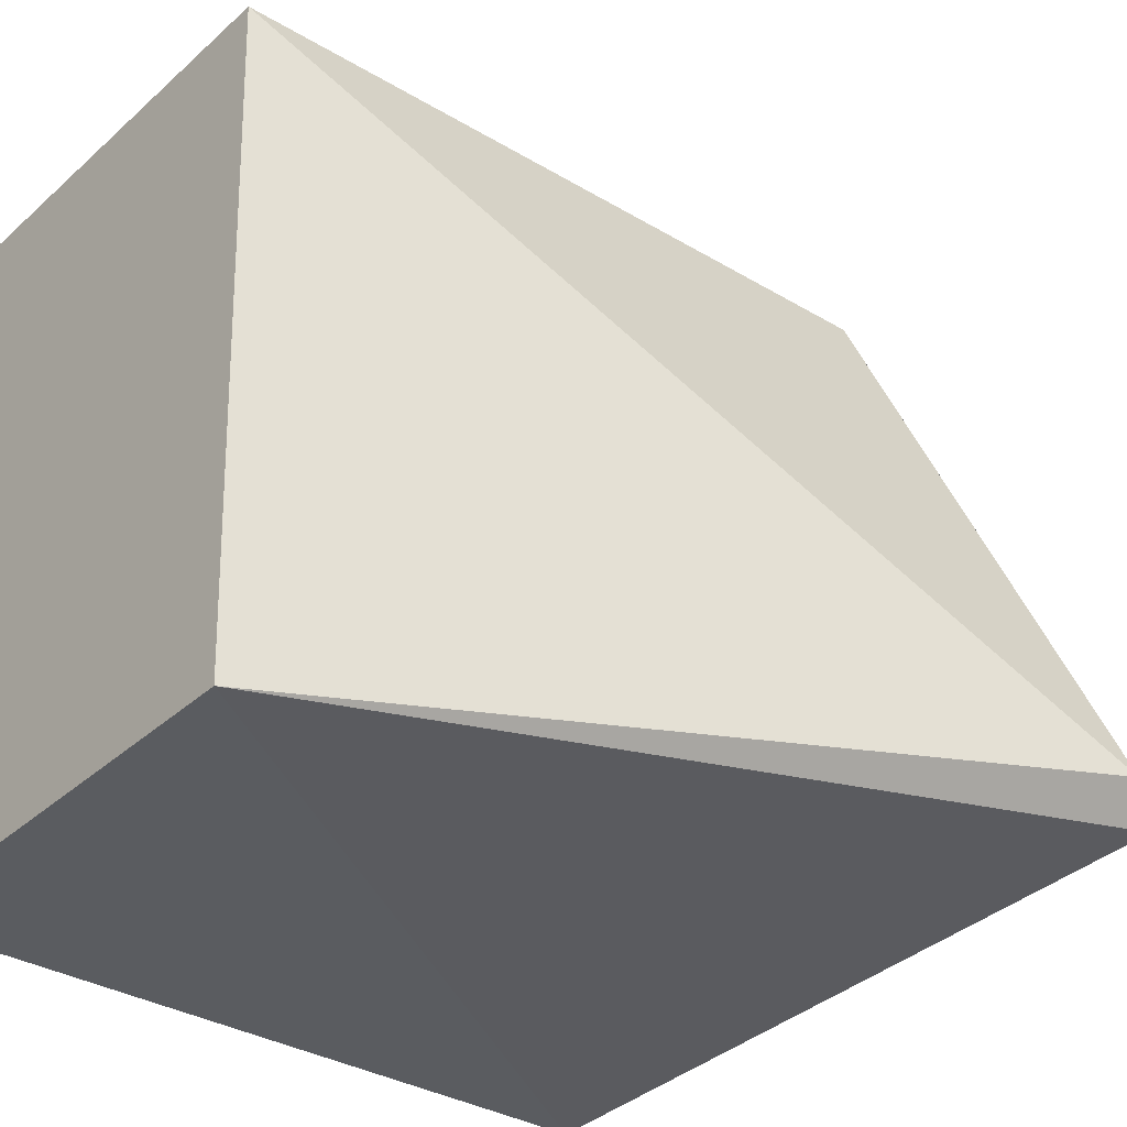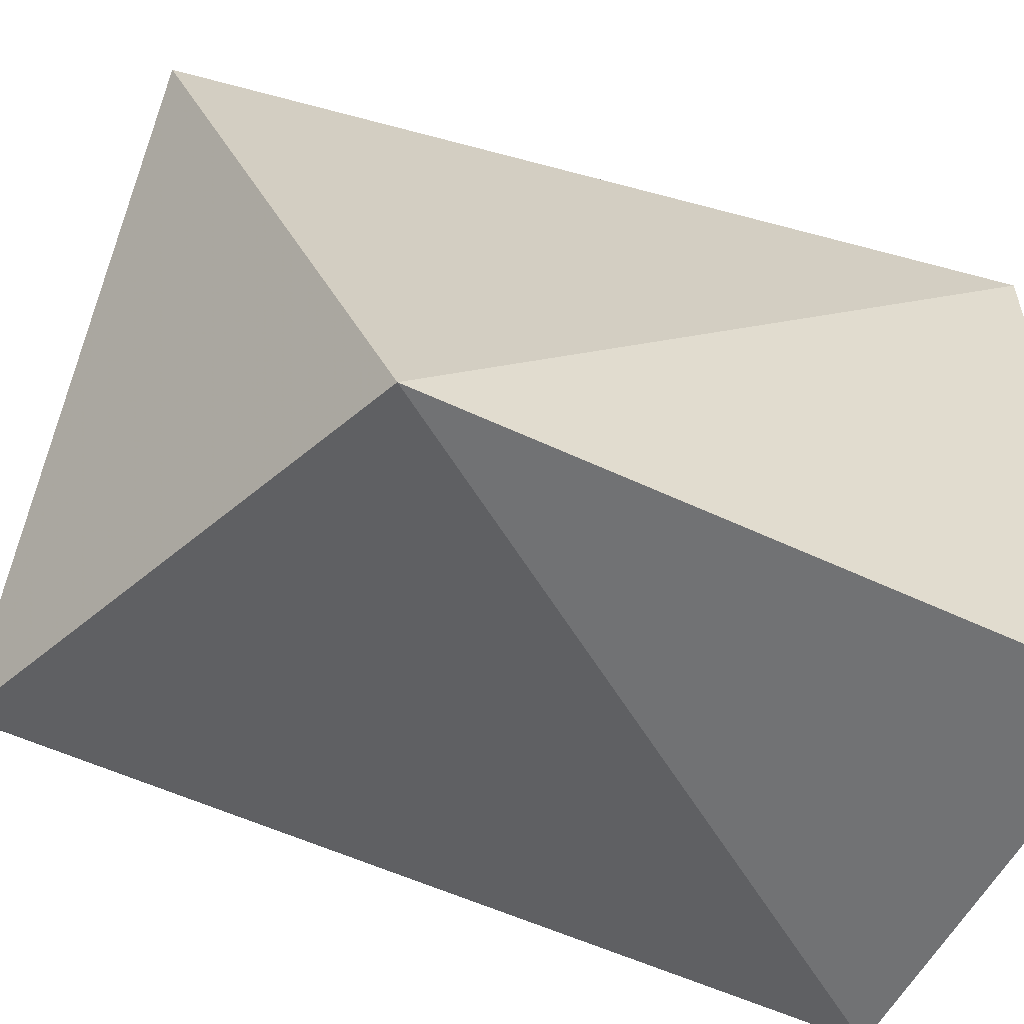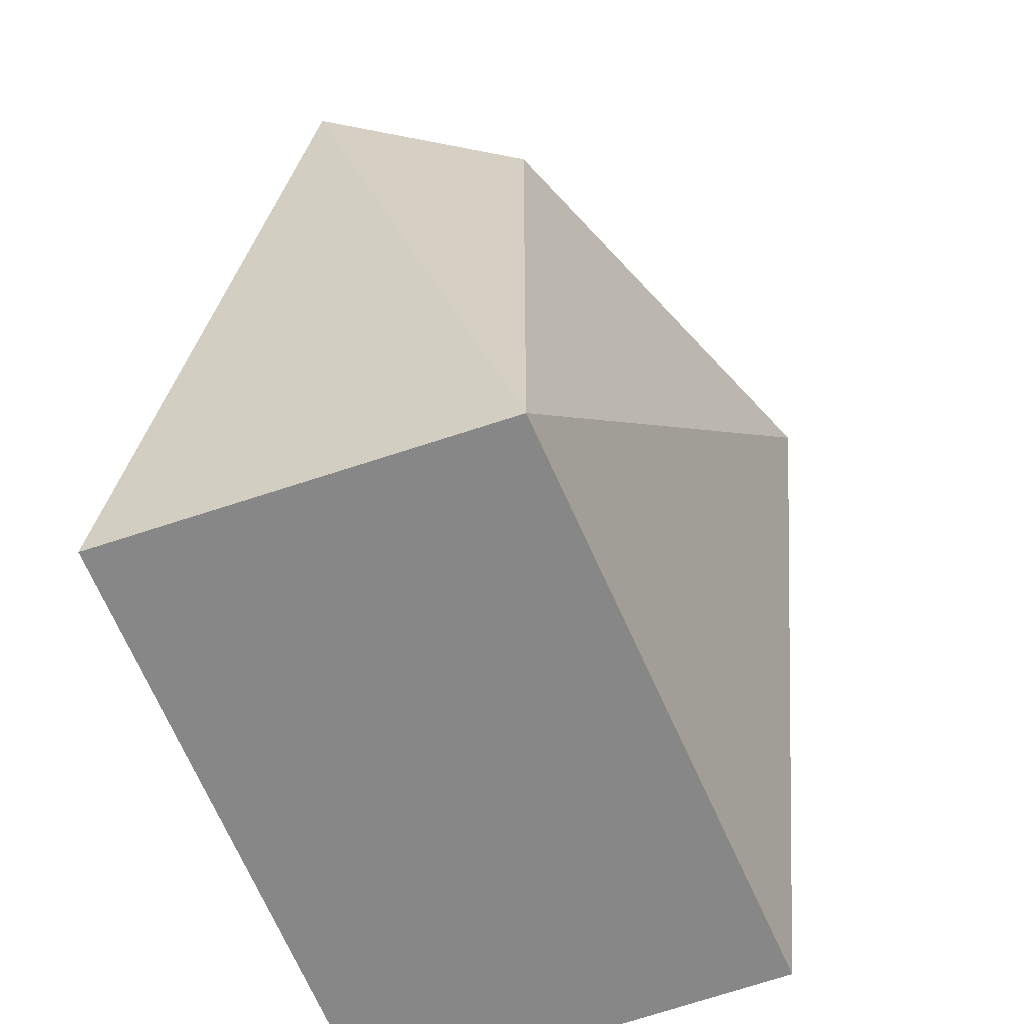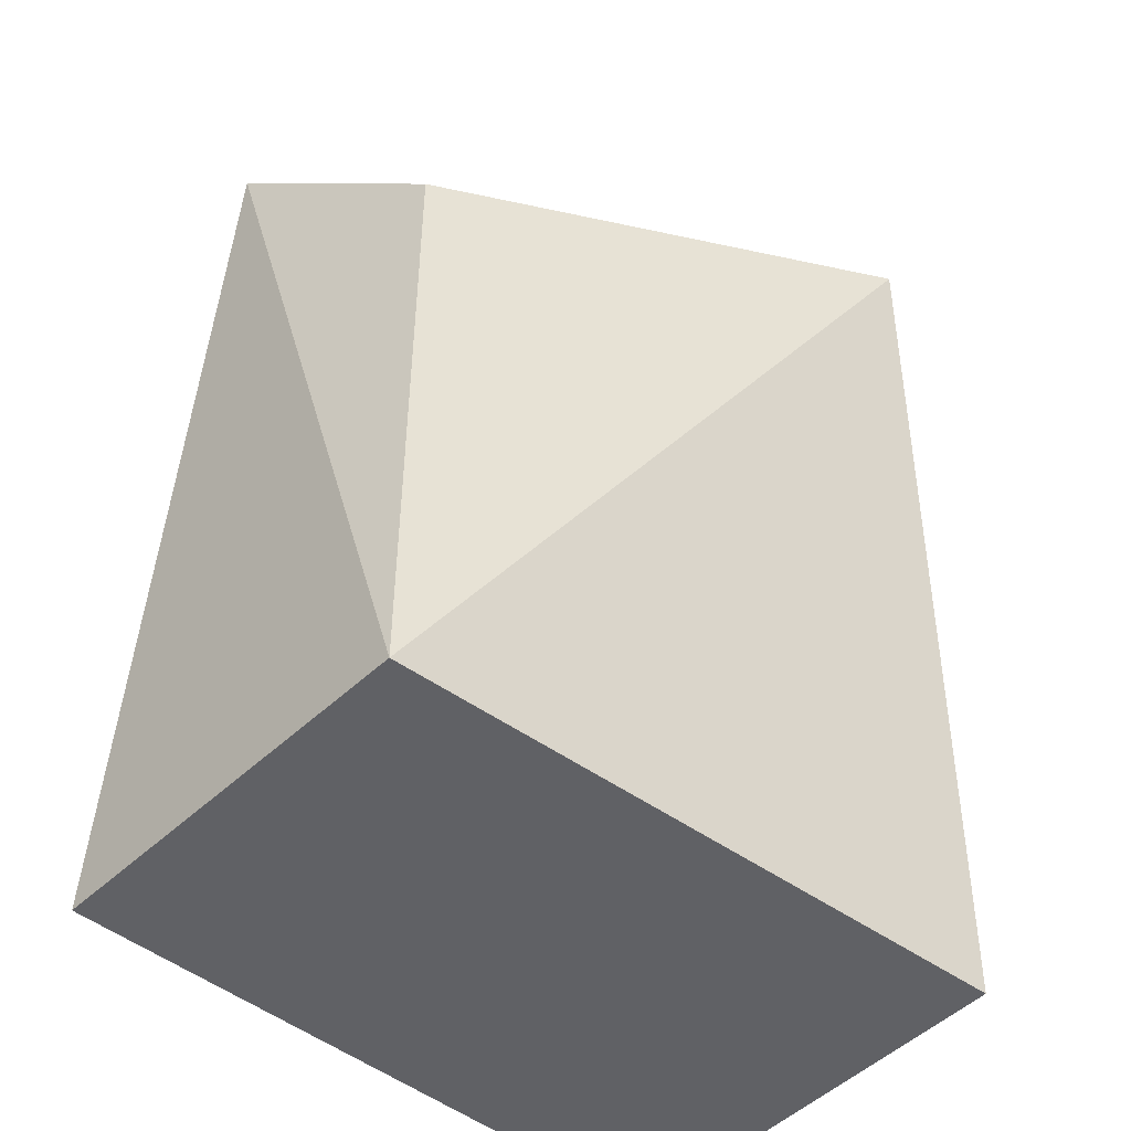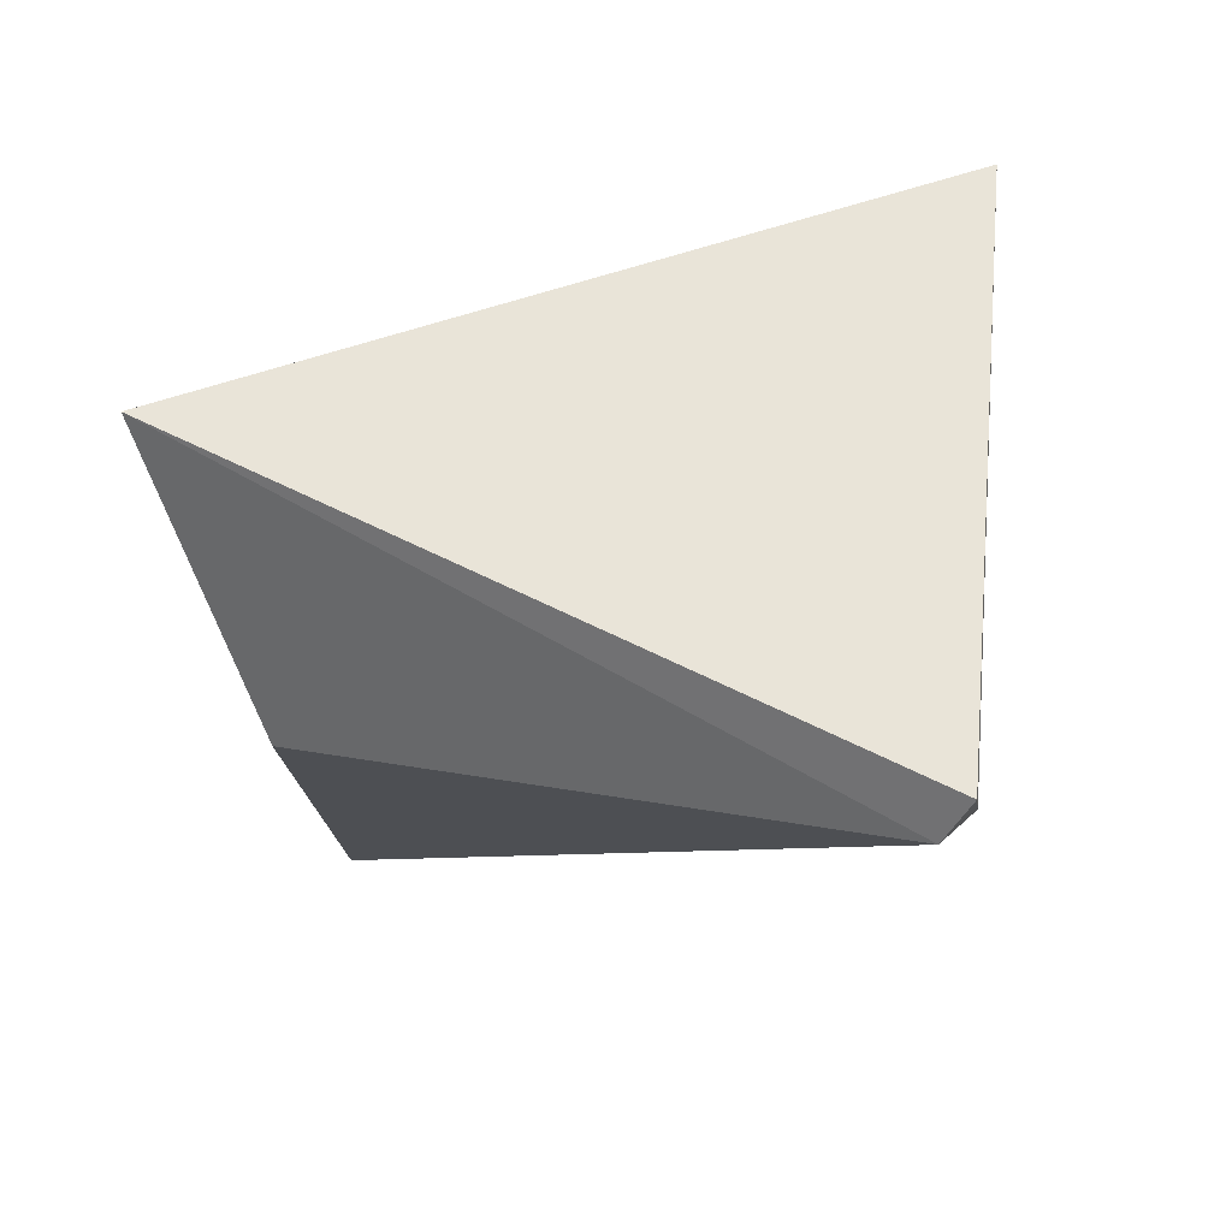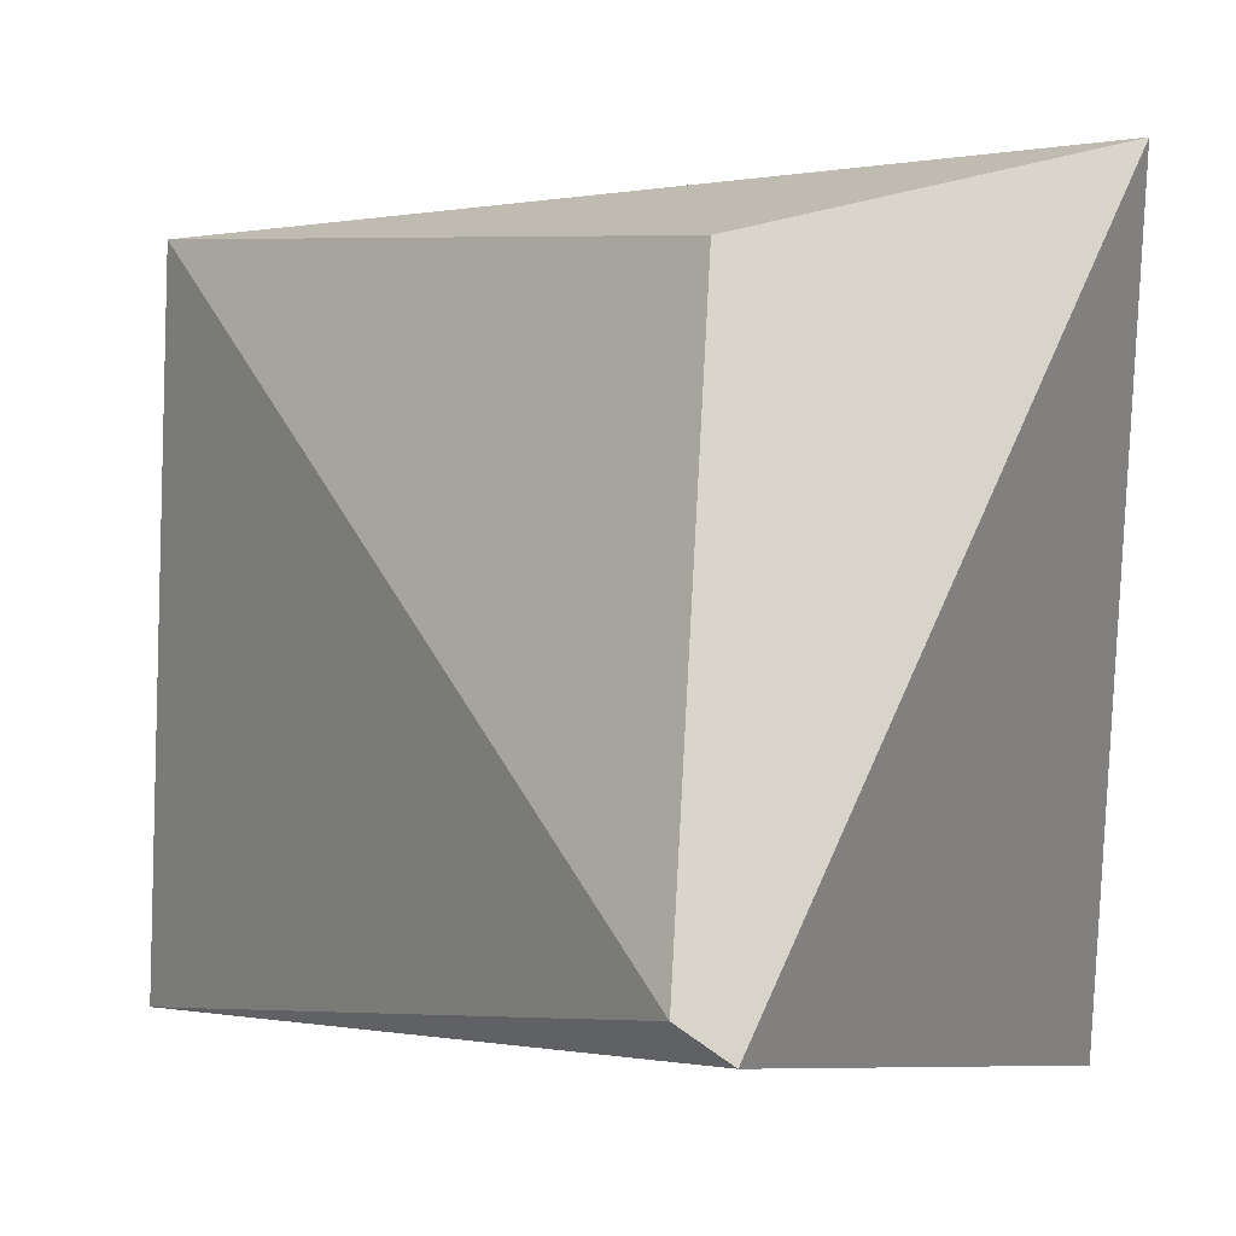
<metadata>
{"format":"obj","ext":"obj","renderer":"f3d","projection":"perspective","resolution":1024,"background":"white","views":[{"elev":-33.9,"azim":-129.2,"up":"+Y"},{"elev":-55.4,"azim":63.6,"up":"+Y"},{"elev":-62.4,"azim":-159.3,"up":"+Z"},{"elev":-48.1,"azim":-131.8,"up":"+Z"},{"elev":76.8,"azim":-97.4,"up":"+Z"},{"elev":6.6,"azim":-42.2,"up":"+Y"}]}
</metadata>
<code>
v 0.05766 -0.01746 0.08797
v 0.06525 -0.04695 0.08027
v 0.06525 -0.01969 0.05301
v 0.04834 -0.02021 0.05301
v 0.04154 -0.04056 0.08557
v 0.06525 -0.04695 0.05301
v 0.04253 -0.0417 0.08711
v 0.04829 -0.02019 0.08
v 0.04707 -0.04695 0.05301
f 1 2 3
f 1 3 4
f 6 3 2
f 7 2 1
f 7 1 5
f 8 5 1
f 8 1 4
f 8 4 5
f 9 5 4
f 9 4 3
f 9 3 6
f 9 7 5
f 9 6 2
f 9 2 7

</code>
